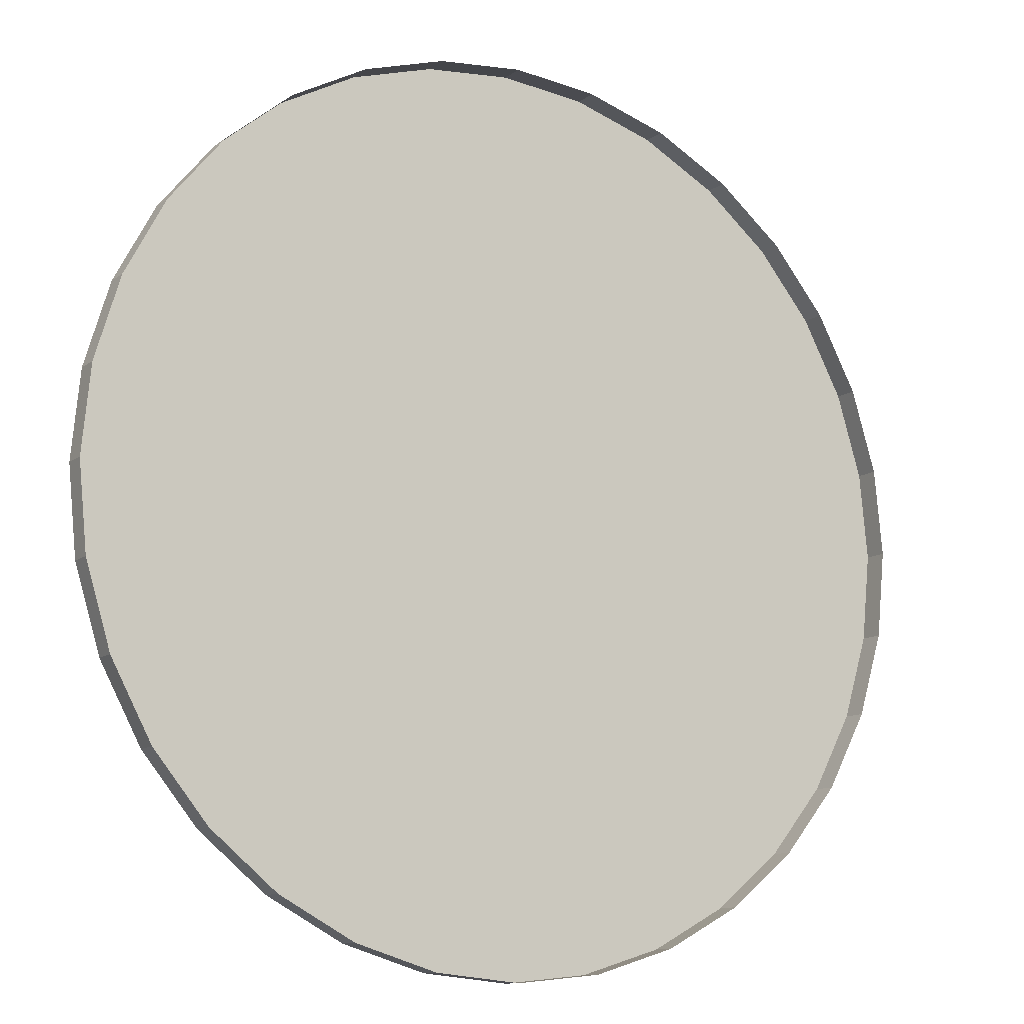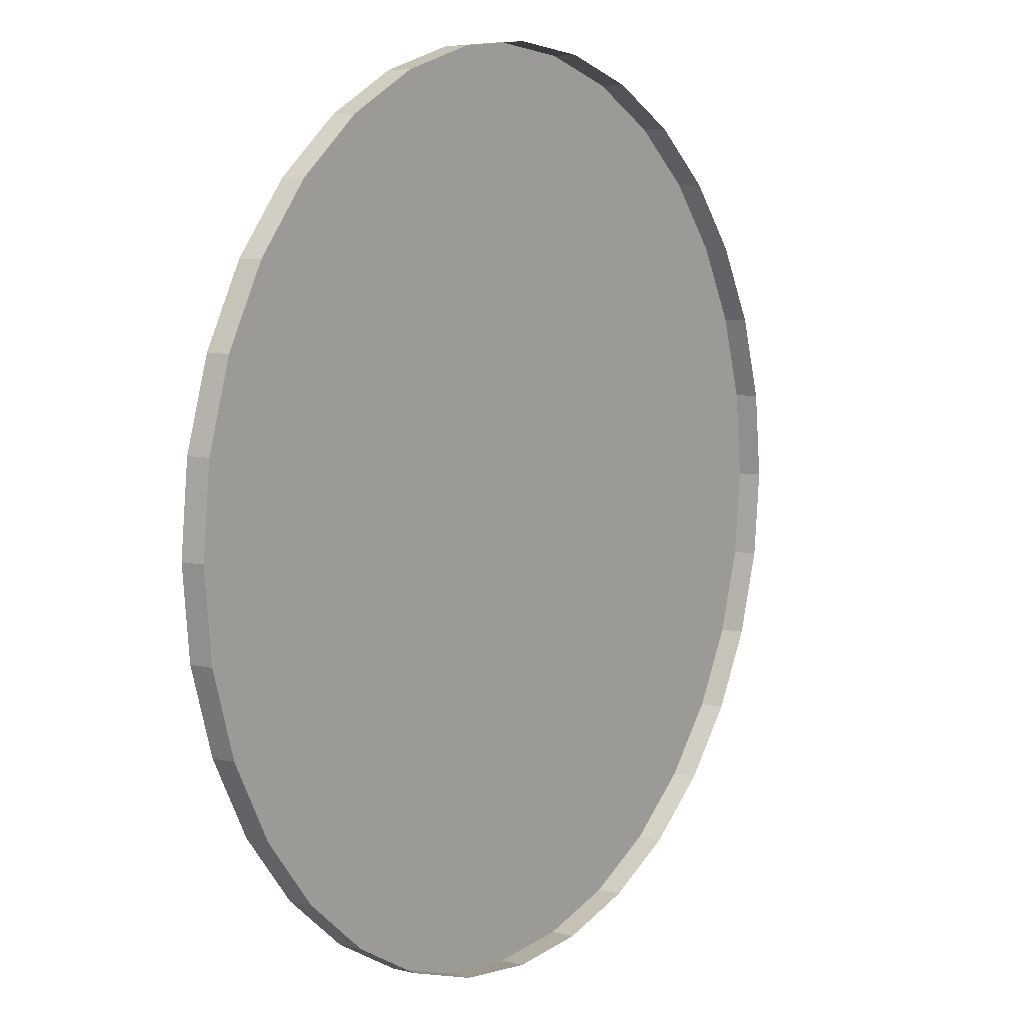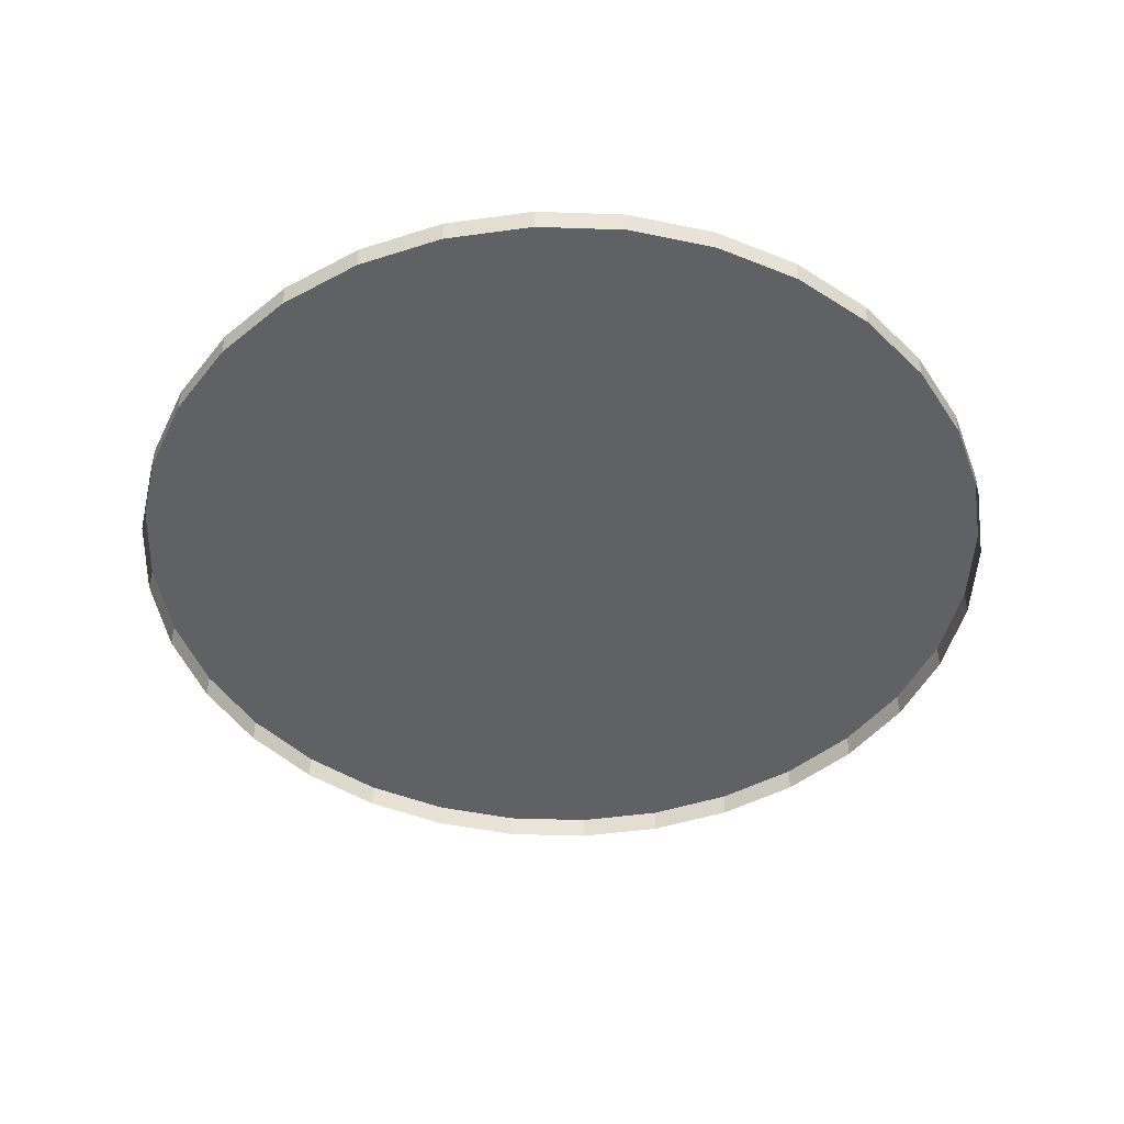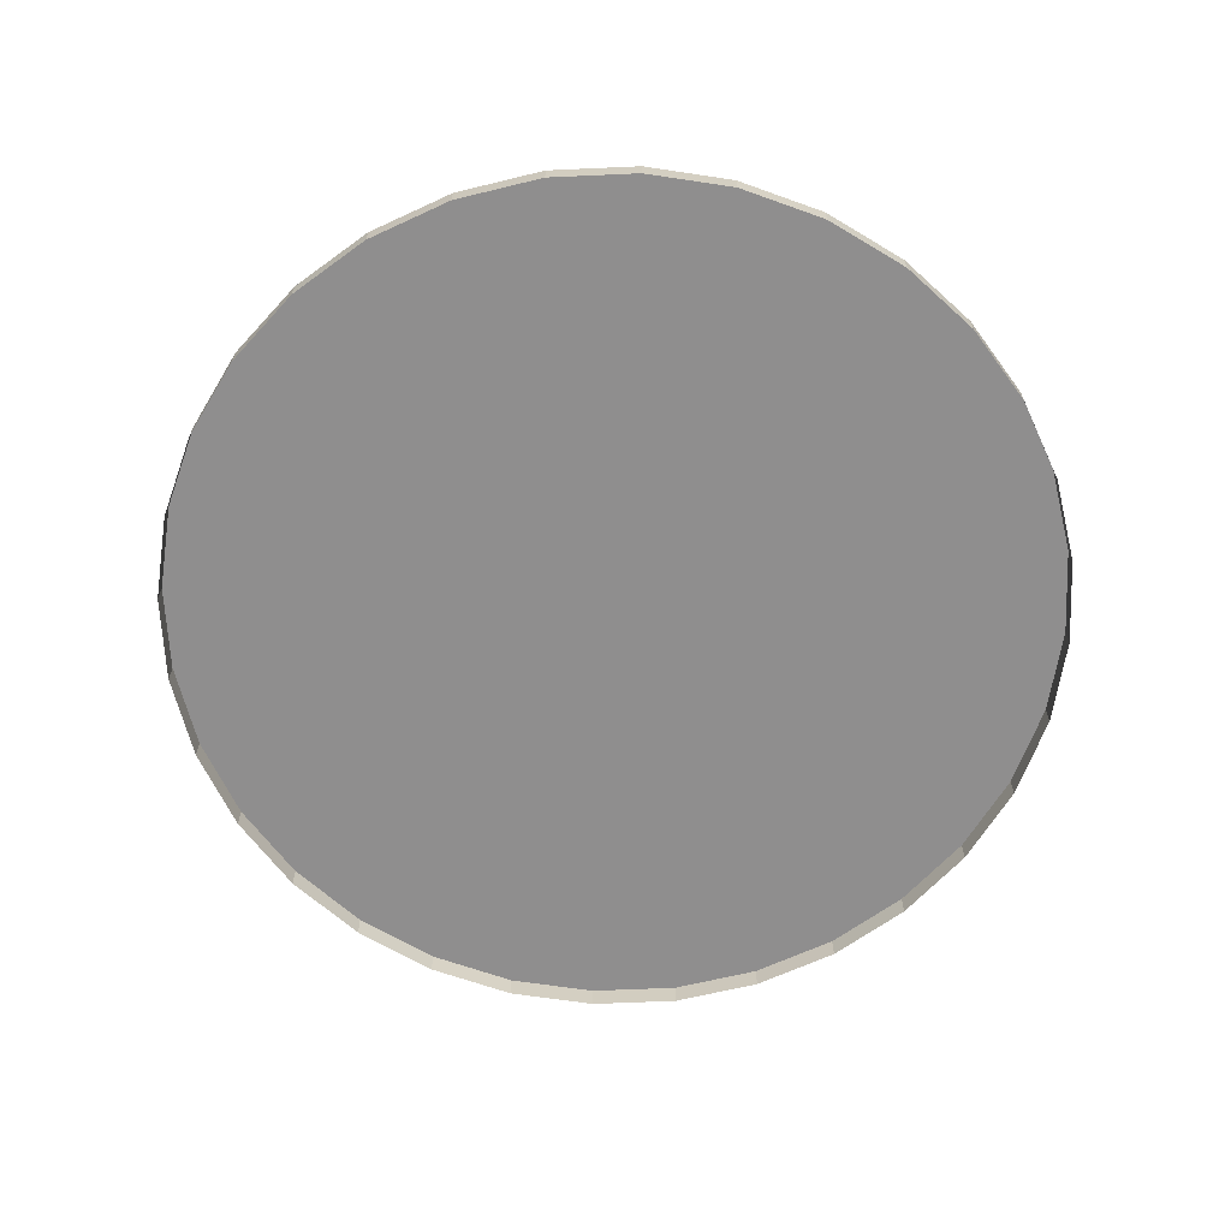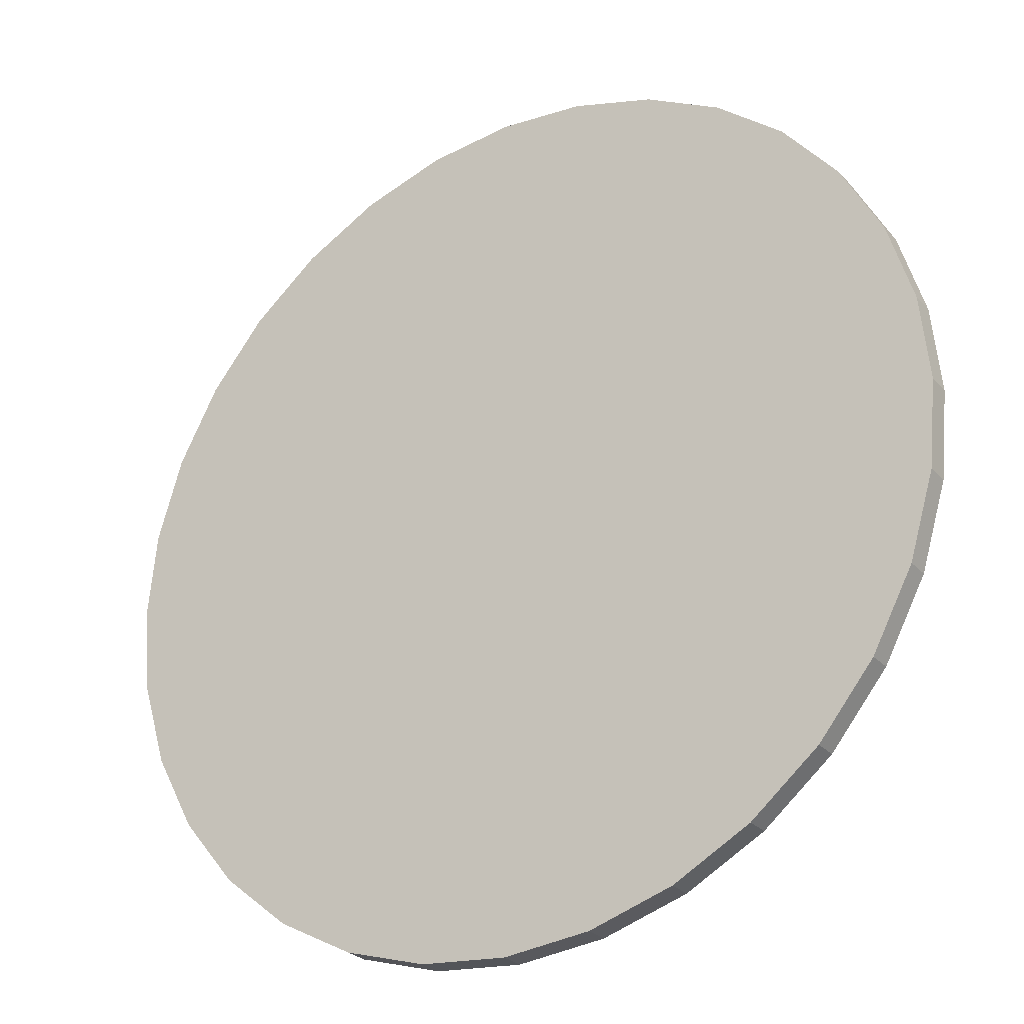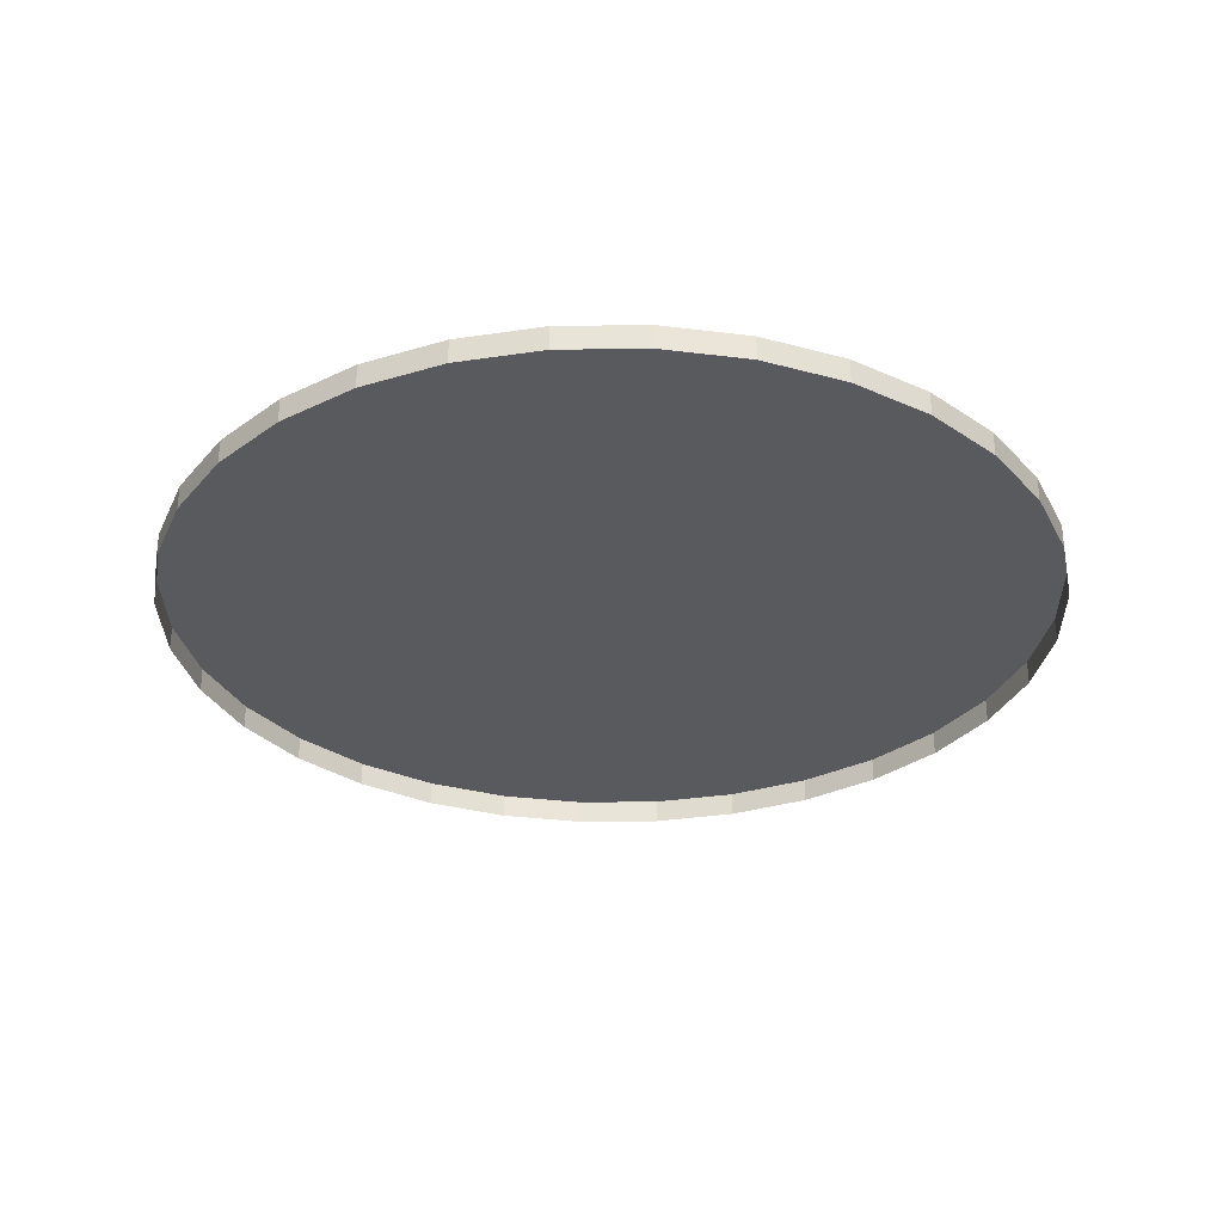
<metadata>
{"format":"obj","ext":"obj","renderer":"f3d","projection":"perspective","resolution":1024,"background":"white","views":[{"elev":-11.5,"azim":-31.1,"up":"+Z"},{"elev":6.7,"azim":-54.0,"up":"+Z"},{"elev":-46.3,"azim":172.1,"up":"+Y"},{"elev":-65.0,"azim":-126.8,"up":"+Y"},{"elev":-27.5,"azim":-147.1,"up":"+Z"},{"elev":-31.0,"azim":17.9,"up":"+Y"}]}
</metadata>
<code>
v 0.0152 0.09203 0.03401
v 0.0152 0.09203 0.03401
v 0.0152 0.09203 0.03401
v 0.01683 0.09203 0.03385
v 0.01683 0.09203 0.03385
v 0.01683 0.09203 0.03385
v 0.01683 0.09203 0.03385
v 0.0184 0.09203 0.03338
v 0.0184 0.09203 0.03338
v 0.0184 0.09203 0.03338
v 0.01984 0.09203 0.03261
v 0.01984 0.09203 0.03261
v 0.01984 0.09203 0.03261
v 0.02111 0.09203 0.03157
v 0.02111 0.09203 0.03157
v 0.02111 0.09203 0.03157
v 0.02215 0.09203 0.0303
v 0.02215 0.09203 0.0303
v 0.02215 0.09203 0.0303
v 0.02292 0.09203 0.02886
v 0.02292 0.09203 0.02886
v 0.02292 0.09203 0.02886
v 0.02339 0.09203 0.02729
v 0.02339 0.09203 0.02729
v 0.02339 0.09203 0.02729
v 0.02355 0.09203 0.02566
v 0.02355 0.09203 0.02566
v 0.02355 0.09203 0.02566
v 0.02339 0.09203 0.02403
v 0.02339 0.09203 0.02403
v 0.02339 0.09203 0.02403
v 0.02292 0.09203 0.02247
v 0.02292 0.09203 0.02247
v 0.02292 0.09203 0.02247
v 0.02292 0.09203 0.02247
v 0.02292 0.09203 0.02247
v 0.02215 0.09203 0.02102
v 0.02215 0.09203 0.02102
v 0.02215 0.09203 0.02102
v 0.02215 0.09203 0.02102
v 0.02111 0.09203 0.01976
v 0.02111 0.09203 0.01976
v 0.02111 0.09203 0.01976
v 0.01984 0.09203 0.01872
v 0.01984 0.09203 0.01872
v 0.01984 0.09203 0.01872
v 0.0184 0.09203 0.01795
v 0.0184 0.09203 0.01795
v 0.0184 0.09203 0.01795
v 0.01683 0.09203 0.01747
v 0.01683 0.09203 0.01747
v 0.01683 0.09203 0.01747
v 0.01683 0.09203 0.01747
v 0.0152 0.09203 0.01731
v 0.0152 0.09203 0.01731
v 0.0152 0.09203 0.01731
v 0.01358 0.09203 0.01747
v 0.01358 0.09203 0.01747
v 0.01358 0.09203 0.01747
v 0.01358 0.09203 0.01747
v 0.01201 0.09203 0.01795
v 0.01201 0.09203 0.01795
v 0.01201 0.09203 0.01795
v 0.01057 0.09203 0.01872
v 0.01057 0.09203 0.01872
v 0.01057 0.09203 0.01872
v 0.0093 0.09203 0.01976
v 0.0093 0.09203 0.01976
v 0.0093 0.09203 0.01976
v 0.008262 0.09203 0.02102
v 0.008262 0.09203 0.02102
v 0.008262 0.09203 0.02102
v 0.00749 0.09203 0.02247
v 0.00749 0.09203 0.02247
v 0.00749 0.09203 0.02247
v 0.007015 0.09203 0.02403
v 0.007015 0.09203 0.02403
v 0.007015 0.09203 0.02403
v 0.006855 0.09203 0.02566
v 0.006855 0.09203 0.02566
v 0.006855 0.09203 0.02566
v 0.007015 0.09203 0.02729
v 0.007015 0.09203 0.02729
v 0.007015 0.09203 0.02729
v 0.00749 0.09203 0.02886
v 0.00749 0.09203 0.02886
v 0.00749 0.09203 0.02886
v 0.008262 0.09203 0.0303
v 0.008262 0.09203 0.0303
v 0.008262 0.09203 0.0303
v 0.0093 0.09203 0.03157
v 0.0093 0.09203 0.03157
v 0.0093 0.09203 0.03157
v 0.01057 0.09203 0.03261
v 0.01057 0.09203 0.03261
v 0.01057 0.09203 0.03261
v 0.01201 0.09203 0.03338
v 0.01201 0.09203 0.03338
v 0.01201 0.09203 0.03338
v 0.01358 0.09203 0.03385
v 0.01358 0.09203 0.03385
v 0.01358 0.09203 0.03385
v 0.01358 0.09203 0.03385
v 0.0152 0.09157 0.03401
v 0.0152 0.09157 0.03401
v 0.01683 0.09157 0.03385
v 0.01683 0.09157 0.03385
v 0.0184 0.09157 0.03338
v 0.0184 0.09157 0.03338
v 0.01984 0.09157 0.03261
v 0.01984 0.09157 0.03261
v 0.02111 0.09157 0.03157
v 0.02111 0.09157 0.03157
v 0.02215 0.09157 0.0303
v 0.02215 0.09157 0.0303
v 0.02292 0.09157 0.02886
v 0.02292 0.09157 0.02886
v 0.02339 0.09157 0.02729
v 0.02339 0.09157 0.02729
v 0.02355 0.09157 0.02566
v 0.02355 0.09157 0.02566
v 0.02339 0.09157 0.02403
v 0.02339 0.09157 0.02403
v 0.02292 0.09157 0.02247
v 0.02292 0.09157 0.02247
v 0.02278 0.09157 0.0222
v 0.02278 0.09157 0.0222
v 0.02278 0.09157 0.0222
v 0.02288 0.09157 0.02239
v 0.02288 0.09157 0.02239
v 0.02215 0.09157 0.02102
v 0.02215 0.09157 0.02102
v 0.02111 0.09157 0.01976
v 0.02111 0.09157 0.01976
v 0.01984 0.09157 0.01872
v 0.01984 0.09157 0.01872
v 0.0184 0.09157 0.01795
v 0.0184 0.09157 0.01795
v 0.01683 0.09157 0.01747
v 0.01683 0.09157 0.01747
v 0.0152 0.09157 0.01731
v 0.0152 0.09157 0.01731
v 0.01358 0.09157 0.01747
v 0.01358 0.09157 0.01747
v 0.01201 0.09157 0.01795
v 0.01201 0.09157 0.01795
v 0.01057 0.09157 0.01872
v 0.01057 0.09157 0.01872
v 0.0093 0.09157 0.01976
v 0.0093 0.09157 0.01976
v 0.008262 0.09157 0.02102
v 0.008262 0.09157 0.02102
v 0.00749 0.09157 0.02247
v 0.00749 0.09157 0.02247
v 0.007015 0.09157 0.02403
v 0.007015 0.09157 0.02403
v 0.006855 0.09157 0.02566
v 0.006855 0.09157 0.02566
v 0.007015 0.09157 0.02729
v 0.007015 0.09157 0.02729
v 0.00749 0.09157 0.02886
v 0.00749 0.09157 0.02886
v 0.008262 0.09157 0.0303
v 0.008262 0.09157 0.0303
v 0.0093 0.09157 0.03157
v 0.0093 0.09157 0.03157
v 0.01057 0.09157 0.03261
v 0.01057 0.09157 0.03261
v 0.01201 0.09157 0.03338
v 0.01201 0.09157 0.03338
v 0.01358 0.09157 0.03385
v 0.01358 0.09157 0.03385
f 6 105 107
f 9 106 108
f 12 109 110
f 15 111 112
f 16 114 17
f 18 117 22
f 20 119 25
f 24 120 28
f 27 123 30
f 29 125 35
f 130 126 33
f 38 133 41
f 45 134 135
f 49 136 138
f 50 137 139
f 56 140 141
f 57 142 143
f 62 144 145
f 61 147 66
f 68 148 150
f 69 151 70
f 72 153 74
f 73 156 76
f 77 157 79
f 80 160 83
f 82 162 87
f 86 164 90
f 88 166 93
f 95 165 168
f 99 167 169
f 100 170 171
f 2 172 104
f 19 46 71
f 6 1 105
f 9 5 106
f 12 8 109
f 15 11 111
f 16 113 114
f 18 115 117
f 20 116 119
f 24 118 120
f 27 121 123
f 29 122 125
f 128 132 40
f 37 34 127
f 36 124 129
f 38 131 133
f 45 42 134
f 49 44 136
f 50 48 137
f 56 53 140
f 57 55 142
f 62 60 144
f 61 146 147
f 68 64 148
f 69 149 151
f 72 152 153
f 73 154 156
f 77 155 157
f 80 158 160
f 82 159 162
f 86 161 164
f 88 163 166
f 95 92 165
f 99 94 167
f 100 98 170
f 2 103 172
f 96 97 101
f 102 3 4
f 7 10 13
f 13 14 19
f 19 21 23
f 23 26 31
f 31 32 39
f 39 43 46
f 46 47 51
f 52 54 59
f 58 63 65
f 65 67 71
f 71 75 78
f 78 81 84
f 84 85 89
f 89 91 96
f 96 101 19
f 101 7 19
f 7 13 19
f 19 23 31
f 31 39 19
f 39 46 19
f 46 51 71
f 51 58 71
f 58 65 71
f 71 78 84
f 84 89 71
f 89 96 71
f 96 19 71

</code>
